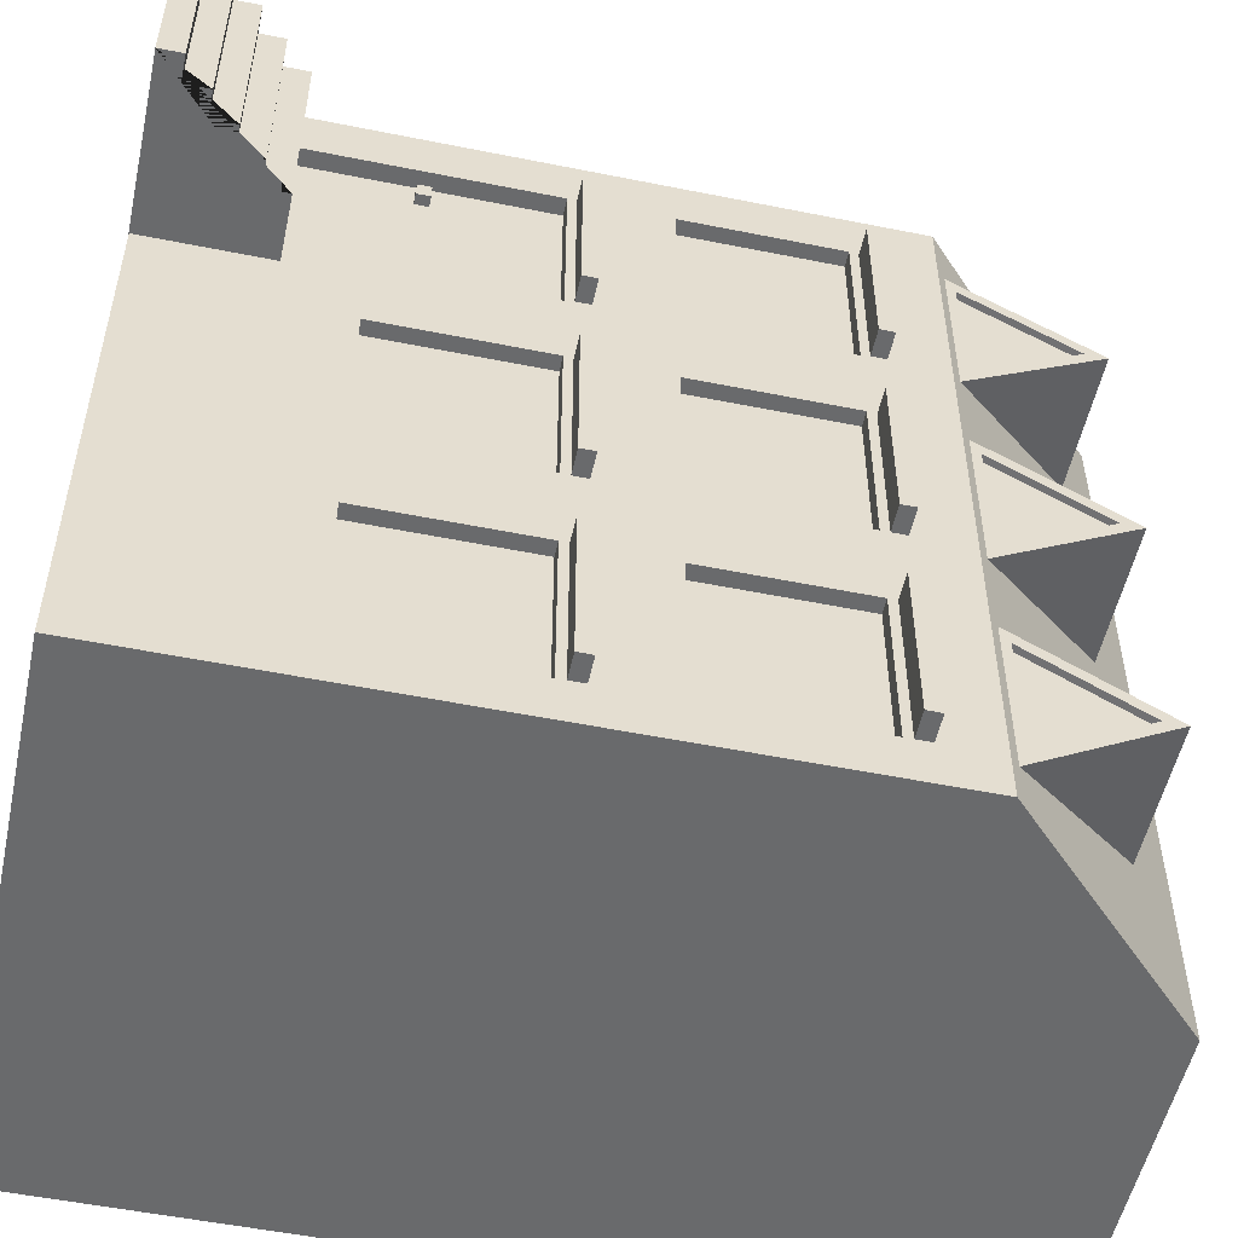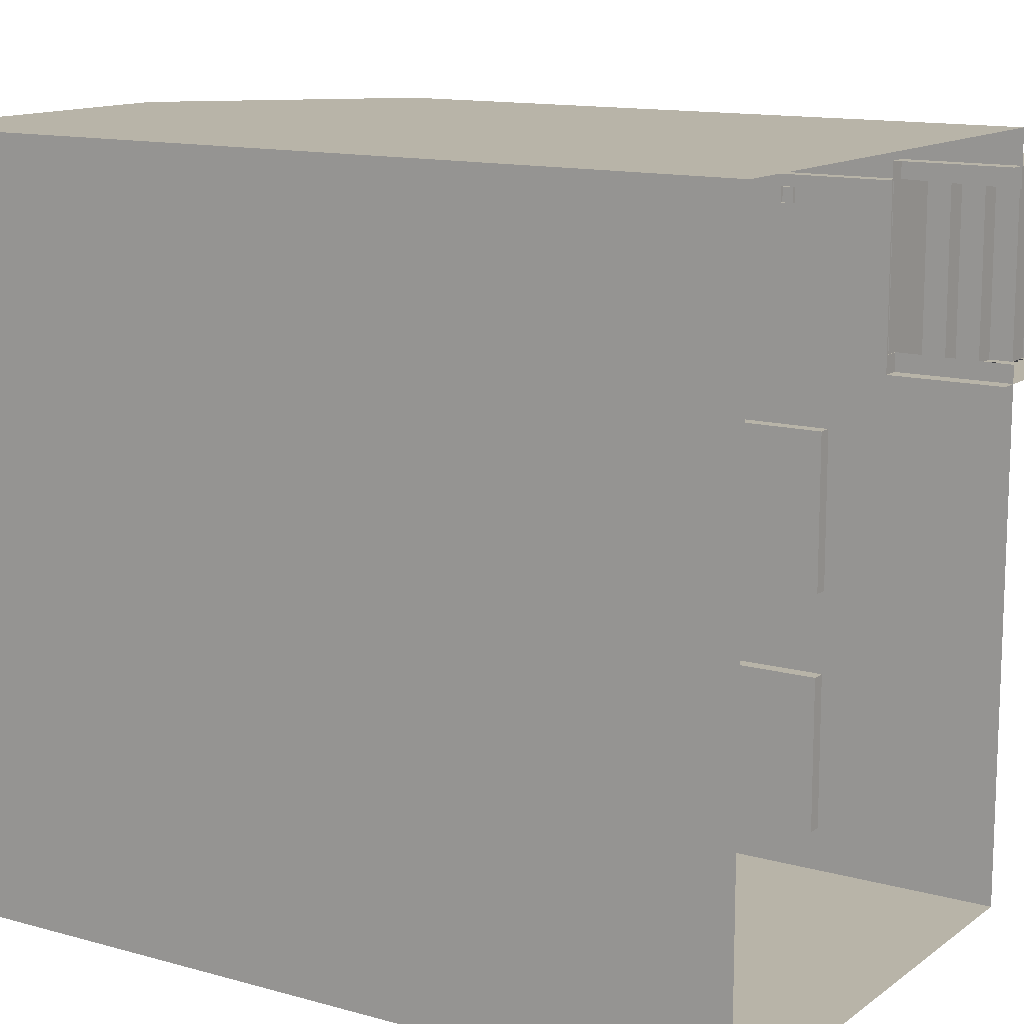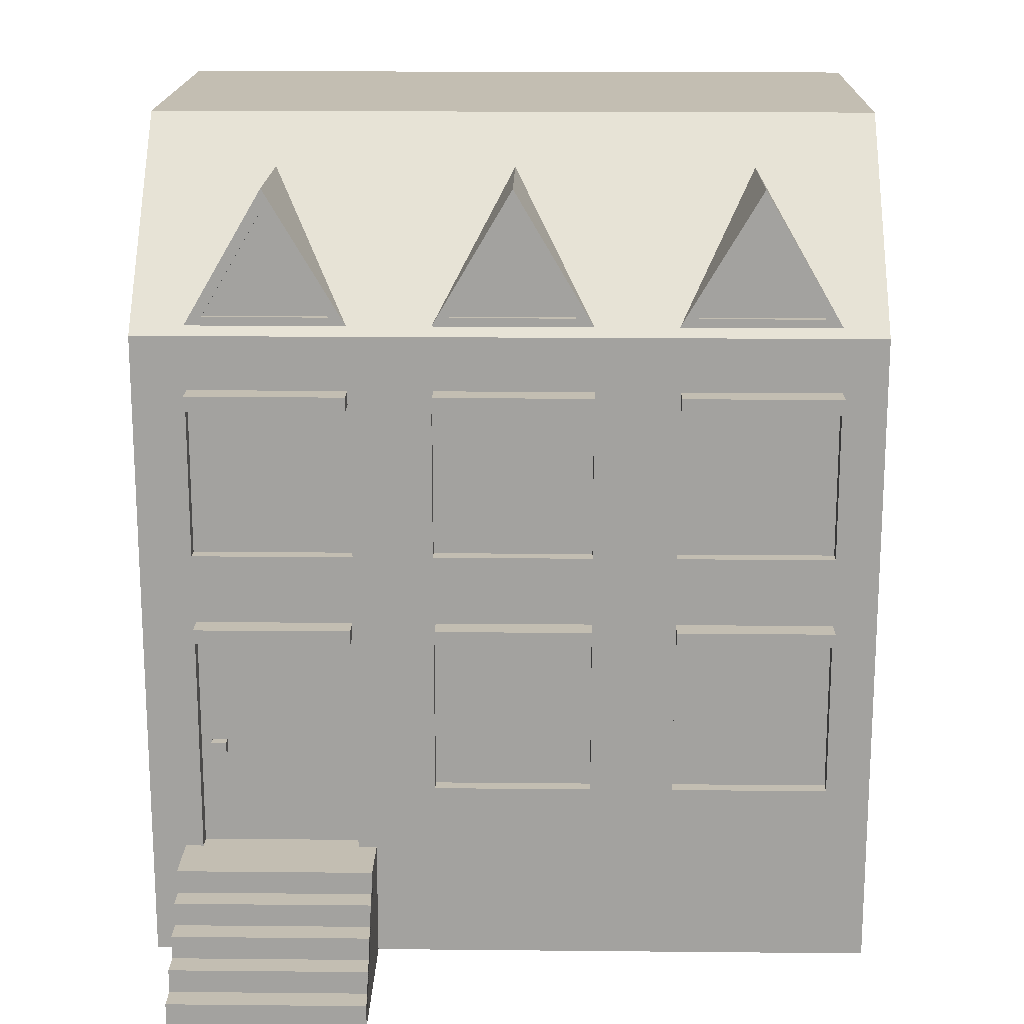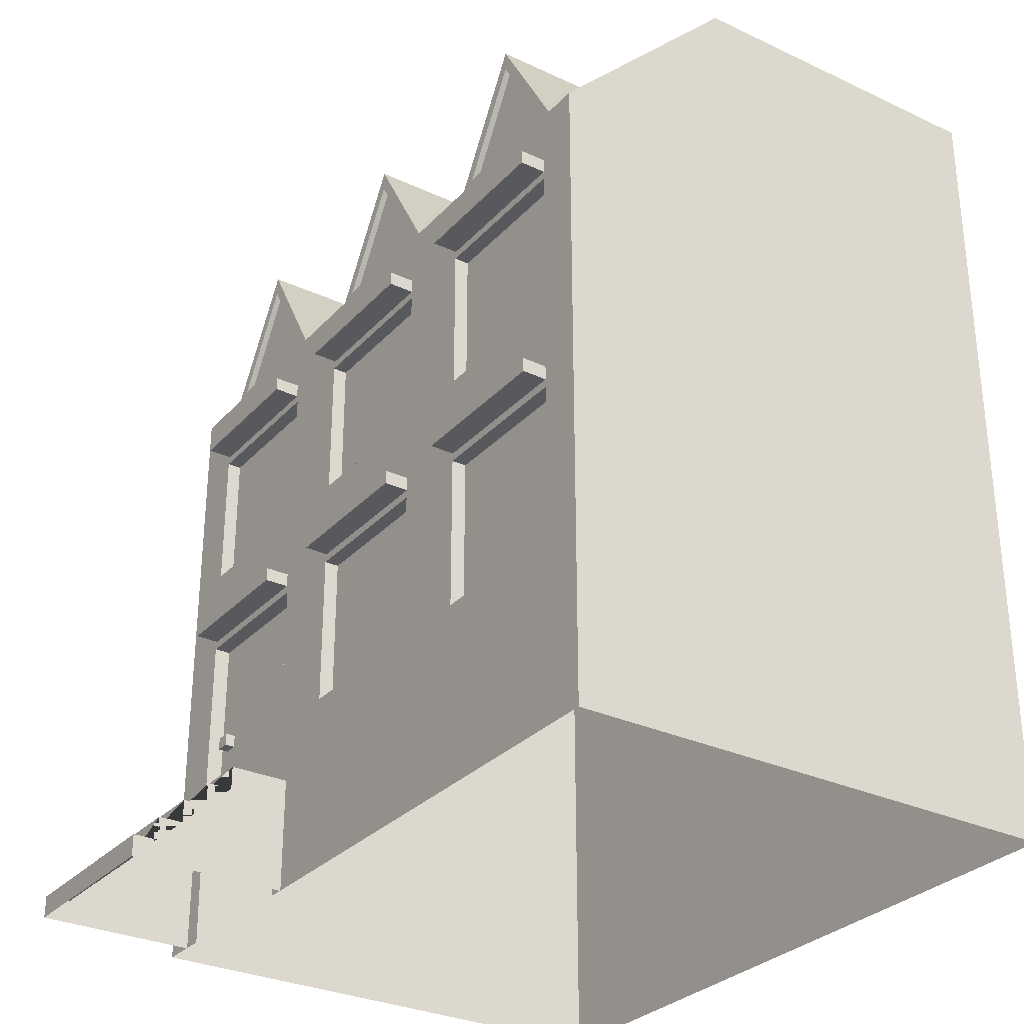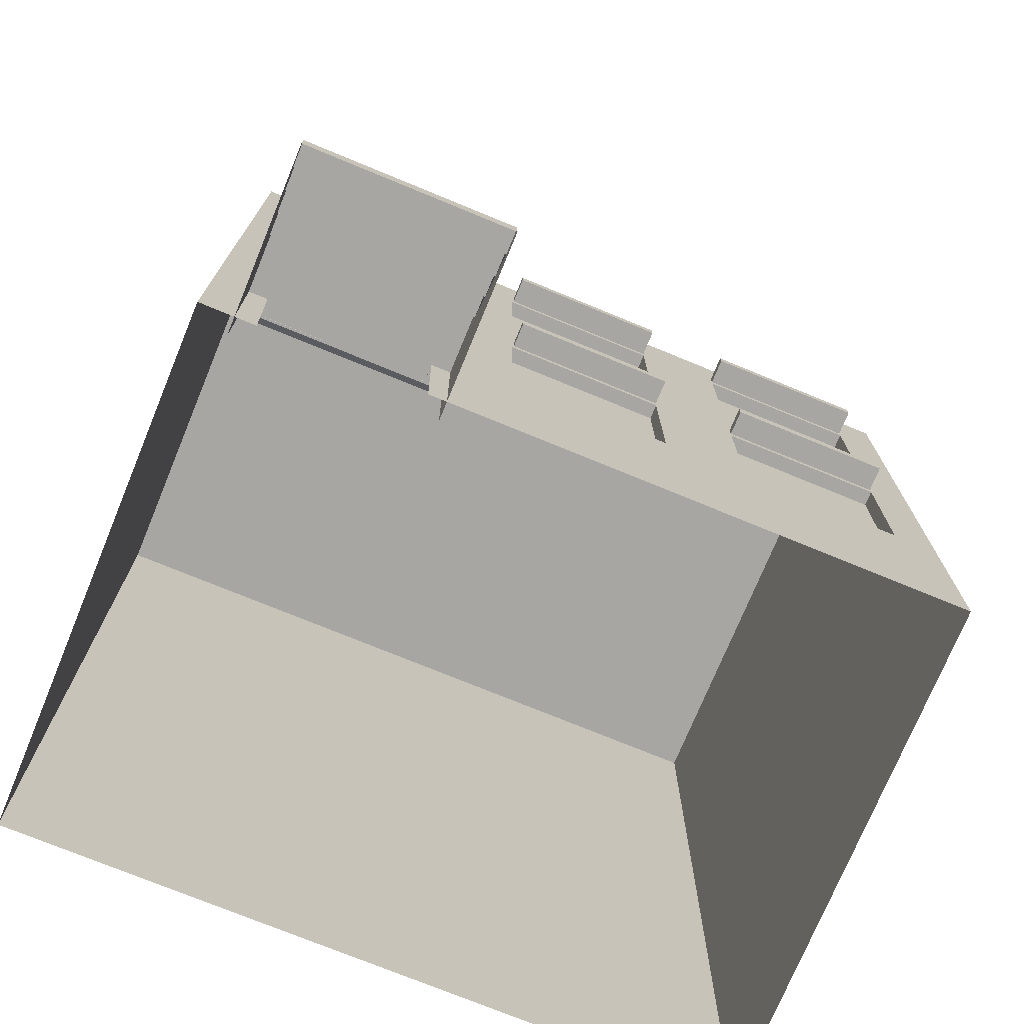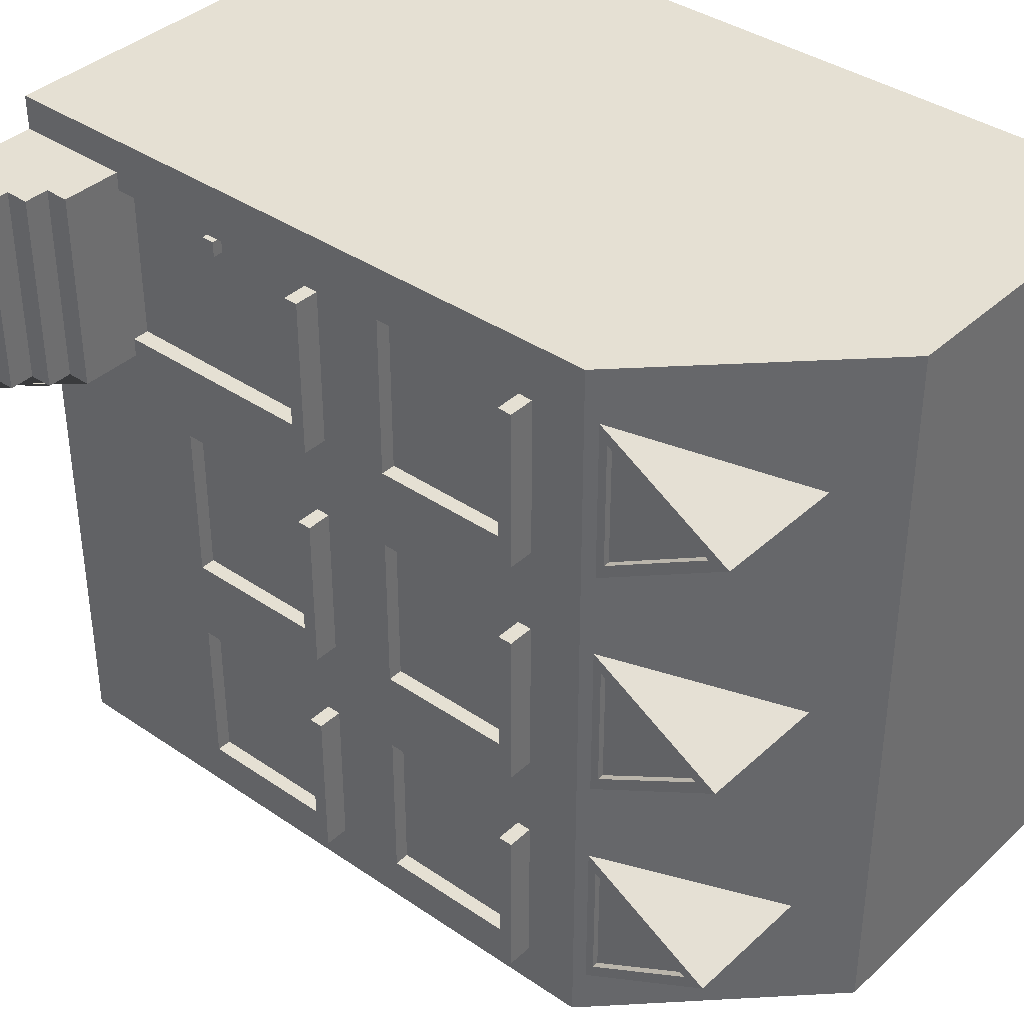
<metadata>
{"format":"obj","ext":"obj","renderer":"f3d","projection":"perspective","resolution":1024,"background":"white","views":[{"elev":-52.9,"azim":77.8,"up":"+Z"},{"elev":13.0,"azim":-57.5,"up":"+Z"},{"elev":17.3,"azim":91.1,"up":"+Y"},{"elev":-30.2,"azim":145.9,"up":"+Y"},{"elev":-74.1,"azim":67.6,"up":"+Y"},{"elev":38.1,"azim":130.9,"up":"+Z"}]}
</metadata>
<code>
o ZwyklyTrojkatnyZolty
v -1.58 7.606 1.173
v -0.08174 6.311 0.4097
v -0.08174 7.606 1.173
v -0.08174 6.311 1.936
v -0.08174 7.405 1.173
v -0.08174 6.411 1.759
v -0.08174 6.411 0.5871
v -0.1431 7.405 1.173
v -0.1431 6.411 1.759
v -0.1431 6.411 0.5871
v -1.58 7.606 3.463
v -0.08174 6.311 2.7
v -0.08174 7.606 3.463
v -0.08174 6.311 4.226
v -0.08174 7.405 3.463
v -0.08174 6.411 4.049
v -0.08174 6.411 2.877
v -0.1431 7.405 3.463
v -0.1431 6.411 4.049
v -0.1431 6.411 2.877
v -1.58 7.606 5.753
v -0.08174 6.311 4.989
v -0.08174 7.606 5.753
v -0.08174 6.311 6.516
v -0.08174 7.405 5.753
v -0.08174 6.411 6.338
v -0.08174 6.411 5.167
v -0.1431 7.405 5.753
v -0.1431 6.411 6.338
v -0.1431 6.411 5.167
v -5.001 1e-06 1e-06
v -5.001 8.067 1e-06
v -5.001 1e-06 7.004
v -5.001 8.067 7.004
v -0 1e-06 1e-06
v -0 6.25 1e-06
v -0 1e-06 7.004
v -0 6.25 7.004
v -1.811 8.067 7.004
v -1.811 8.067 1e-06
v -0 1e-06 4.967
v -0 1.111 4.977
v -0 3.241 4.977
v -0 4.115 4.977
v -0 5.524 4.977
v -0 1e-06 6.484
v -0 1.111 6.506
v -0 3.241 6.506
v -0 4.115 6.506
v -0 5.524 6.506
v -0.1582 1.111 6.506
v -0.1582 1.111 4.977
v -0.1582 3.241 6.506
v -0.1582 3.241 4.977
v -0 1.748 2.707
v -0 3.241 2.707
v -0 4.115 2.707
v -0 5.524 2.707
v -0 1.748 1.911
v -0 3.241 1.911
v -0 4.115 1.911
v -0 5.524 1.911
v -0 1.748 4.217
v -0 3.241 4.217
v -0 4.115 4.217
v -0 5.524 4.217
v -0 1.748 0.416
v -0 3.241 0.416
v -0 4.115 0.416
v -0 5.524 0.416
v -0.1396 4.115 6.506
v -0.1396 4.115 4.977
v -0.1396 5.524 6.506
v -0.1396 5.524 4.977
v -0.1396 1.748 4.217
v -0.1396 1.748 2.707
v -0.1396 3.241 4.217
v -0.1396 3.241 2.707
v -0.1396 4.115 4.217
v -0.1396 4.115 2.707
v -0.1396 5.524 4.217
v -0.1396 5.524 2.707
v -0.1396 5.524 1.911
v -0.1396 4.115 1.911
v -0.1396 3.241 1.911
v -0.1396 1.748 1.911
v -0.1396 1.748 0.416
v -0.1396 3.241 0.416
v -0.1396 4.115 0.416
v -0.1396 5.524 0.416
v -0 1.112 1e-06
v -0 1.107 6.506
v -0 1.107 6.507
v -0 1.107 7.004
v -5.001 1.109 1e-06
v -5.001 1.11 7.004
v -0.03035 3.319 0.4175
v -0.03035 3.454 0.4175
v -0.03035 3.319 1.908
v -0.03035 3.454 1.908
v 0.235 3.319 0.4175
v 0.235 3.454 0.4175
v 0.235 3.319 1.908
v 0.235 3.454 1.908
v -0.03035 3.319 2.706
v -0.03035 3.454 2.706
v -0.03035 3.319 4.197
v -0.03035 3.454 4.197
v 0.235 3.319 2.706
v 0.235 3.454 2.706
v 0.235 3.319 4.197
v 0.235 3.454 4.197
v -0.03035 3.319 4.994
v -0.03035 3.454 4.994
v -0.03035 3.319 6.485
v -0.03035 3.454 6.485
v 0.235 3.319 4.994
v 0.235 3.454 4.994
v 0.235 3.319 6.485
v 0.235 3.454 6.485
v -0.1795 -0.003236 4.8
v -0.1795 1.115 4.8
v -0.1795 -0.003236 6.68
v -0.1795 1.115 6.68
v 1.532 -0.003236 4.8
v 1.532 -0.003236 6.68
v 1.532 0.2111 4.8
v 1.293 0.2111 4.8
v 1.293 0.437 4.8
v 1.055 0.437 4.8
v 1.055 0.663 4.8
v 0.8159 0.663 4.8
v 0.8159 0.8889 4.8
v 0.5773 0.8889 4.8
v 0.5773 1.115 4.8
v 1.532 0.2111 6.68
v 0.5773 1.115 6.68
v 0.5773 0.8889 6.68
v 0.8159 0.8889 6.68
v 0.8159 0.663 6.68
v 1.055 0.663 6.68
v 1.055 0.437 6.68
v 1.293 0.437 6.68
v 1.293 0.2111 6.68
v -0.004567 5.602 0.4175
v -0.004567 5.737 0.4175
v -0.004567 5.602 1.908
v -0.004567 5.737 1.908
v 0.2466 5.602 0.4175
v 0.2466 5.737 0.4175
v 0.2466 5.602 1.908
v 0.2466 5.737 1.908
v -0.004567 5.602 2.706
v -0.004567 5.737 2.706
v -0.004567 5.602 4.197
v -0.004567 5.737 4.197
v 0.2466 5.602 2.706
v 0.2466 5.737 2.706
v 0.2466 5.602 4.197
v 0.2466 5.737 4.197
v -0.004567 5.602 4.994
v -0.004567 5.737 4.994
v -0.004567 5.602 6.485
v -0.004567 5.737 6.485
v 0.2466 5.602 4.994
v 0.2466 5.737 4.994
v 0.2466 5.602 6.485
v 0.2466 5.737 6.485
v -0.193 2.061 6.253
v -0.193 2.184 6.253
v -0.193 2.061 6.397
v -0.193 2.184 6.397
v -0.06182 2.061 6.253
v -0.06182 2.184 6.253
v -0.06182 2.061 6.397
v -0.06182 2.184 6.397
f 1 4 3
f 3 5 7 2
f 2 1 3
f 5 8 10 7
f 2 7 6 4
f 4 6 5 3
f 9 10 8
f 7 10 9 6
f 6 9 8 5
f 11 14 13
f 13 15 17 12
f 12 11 13
f 15 18 20 17
f 12 17 16 14
f 14 16 15 13
f 19 20 18
f 17 20 19 16
f 16 19 18 15
f 21 24 23
f 23 25 27 22
f 22 21 23
f 25 28 30 27
f 22 27 26 24
f 24 26 25 23
f 29 30 28
f 27 30 29 26
f 26 29 28 25
f 32 40 91 95
f 33 37 94 96
f 67 91 68
f 68 91 36 69
f 69 36 70
f 50 73 74 45
f 48 43 44 49
f 47 51 53 48
f 50 45 38
f 37 46 92 93
f 37 93 94
f 38 48 49
f 38 49 50
f 51 52 54 53
f 48 53 54 43
f 43 54 52 42
f 56 78 76 55
f 64 56 57 65
f 57 80 79 65
f 94 39 34 96
f 39 40 32 34
f 66 58 36 38
f 57 61 62 58
f 56 60 61 57
f 55 59 60 56
f 41 35 91 42
f 58 62 36
f 45 66 38
f 94 38 39
f 42 63 64 43
f 43 64 65 44
f 44 65 66 45
f 31 33 96 34 32 95
f 60 85 88 68
f 60 68 69 61
f 70 90 89 69
f 91 35 31 95
f 62 70 36
f 71 72 74 73
f 79 80 82 81
f 75 76 78 77
f 84 89 90 83
f 86 87 88 85
f 69 89 84 61
f 66 81 82 58
f 61 84 83 62
f 68 88 87 67
f 62 83 90 70
f 63 75 77 64
f 59 86 85 60
f 49 71 73 50
f 45 74 72 44
f 65 79 81 66
f 55 76 75 63
f 58 82 80 57
f 44 72 71 49
f 67 87 86 59
f 64 77 78 56
f 39 38 36 40
f 91 67 59
f 93 47 48 38 94
f 91 40 36
f 91 59 55 42
f 42 55 63
f 92 47 93
f 99 103 104 100
f 103 101 102 104
f 101 97 98 102
f 99 97 101 103
f 104 102 98 100
f 107 111 112 108
f 111 109 110 112
f 109 105 106 110
f 107 105 109 111
f 112 110 106 108
f 115 119 120 116
f 119 117 118 120
f 117 113 114 118
f 115 113 117 119
f 120 118 114 116
f 125 121 122 135 134 133 132 131 130 129 128 127
f 123 126 136 144 143 142 141 140 139 138 137 124
f 126 125 127 136
f 124 137 135 122
f 137 138 134 135
f 138 139 133 134
f 139 140 132 133
f 140 141 131 132
f 141 142 130 131
f 142 143 129 130
f 143 144 128 129
f 144 136 127 128
f 147 151 152 148
f 151 149 150 152
f 149 145 146 150
f 147 145 149 151
f 152 150 146 148
f 155 159 160 156
f 159 157 158 160
f 157 153 154 158
f 155 153 157 159
f 160 158 154 156
f 163 167 168 164
f 167 165 166 168
f 165 161 162 166
f 163 161 165 167
f 168 166 162 164
f 171 175 176 172
f 175 173 174 176
f 173 169 170 174
f 171 169 173 175
f 176 174 170 172

</code>
